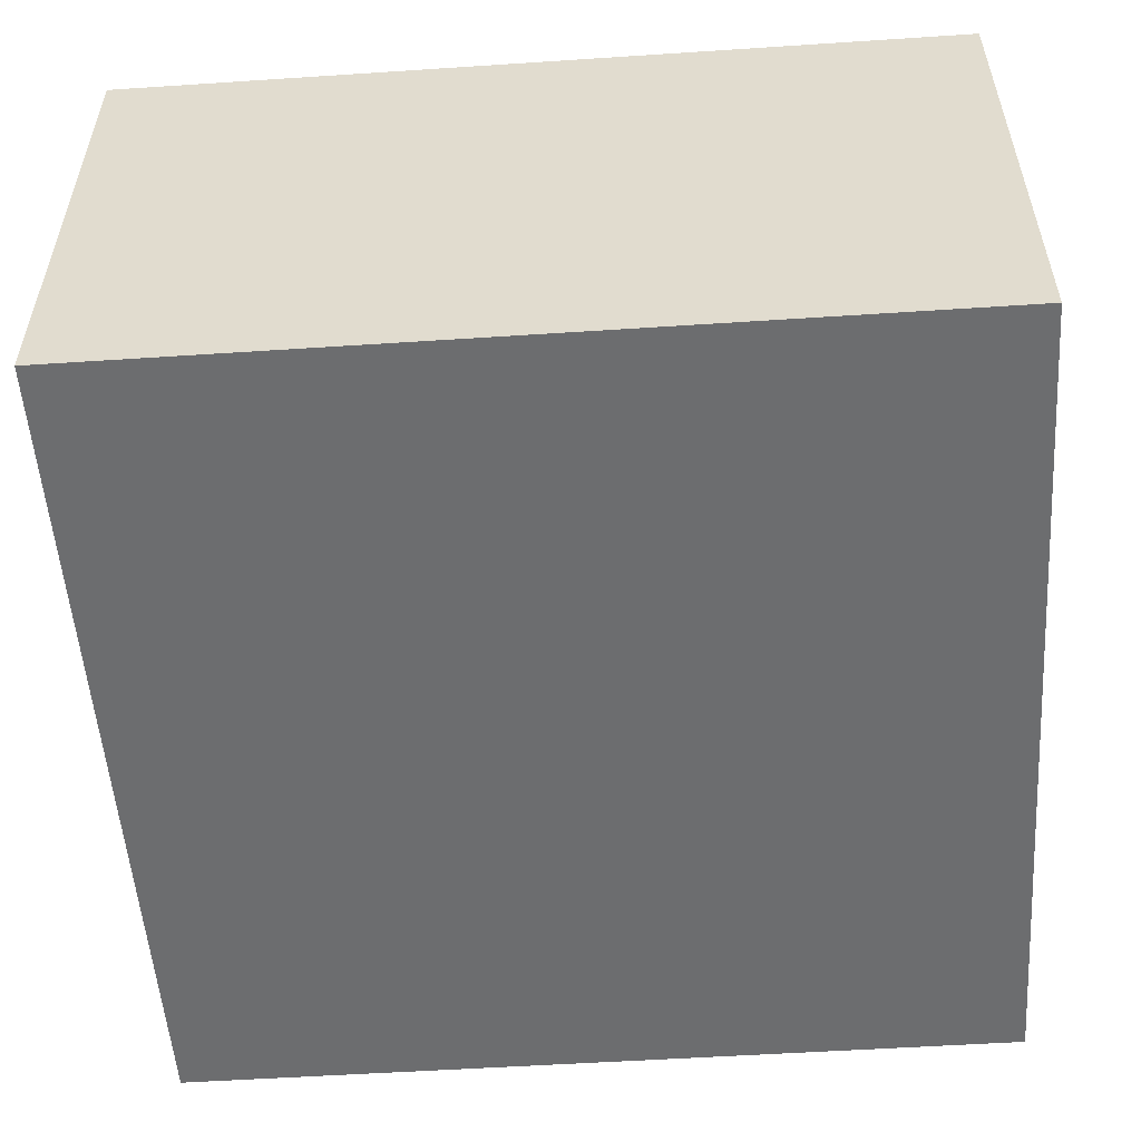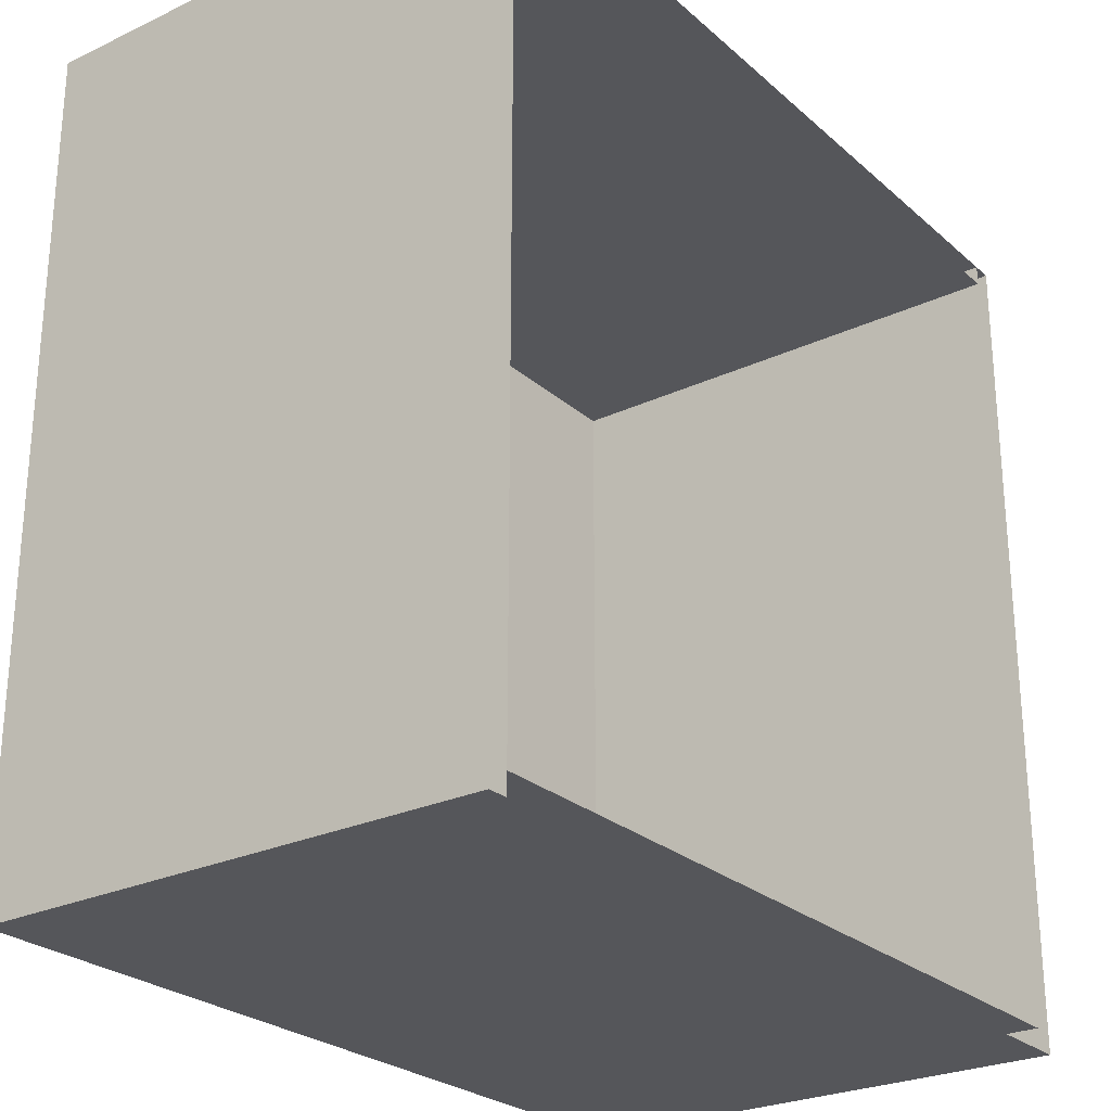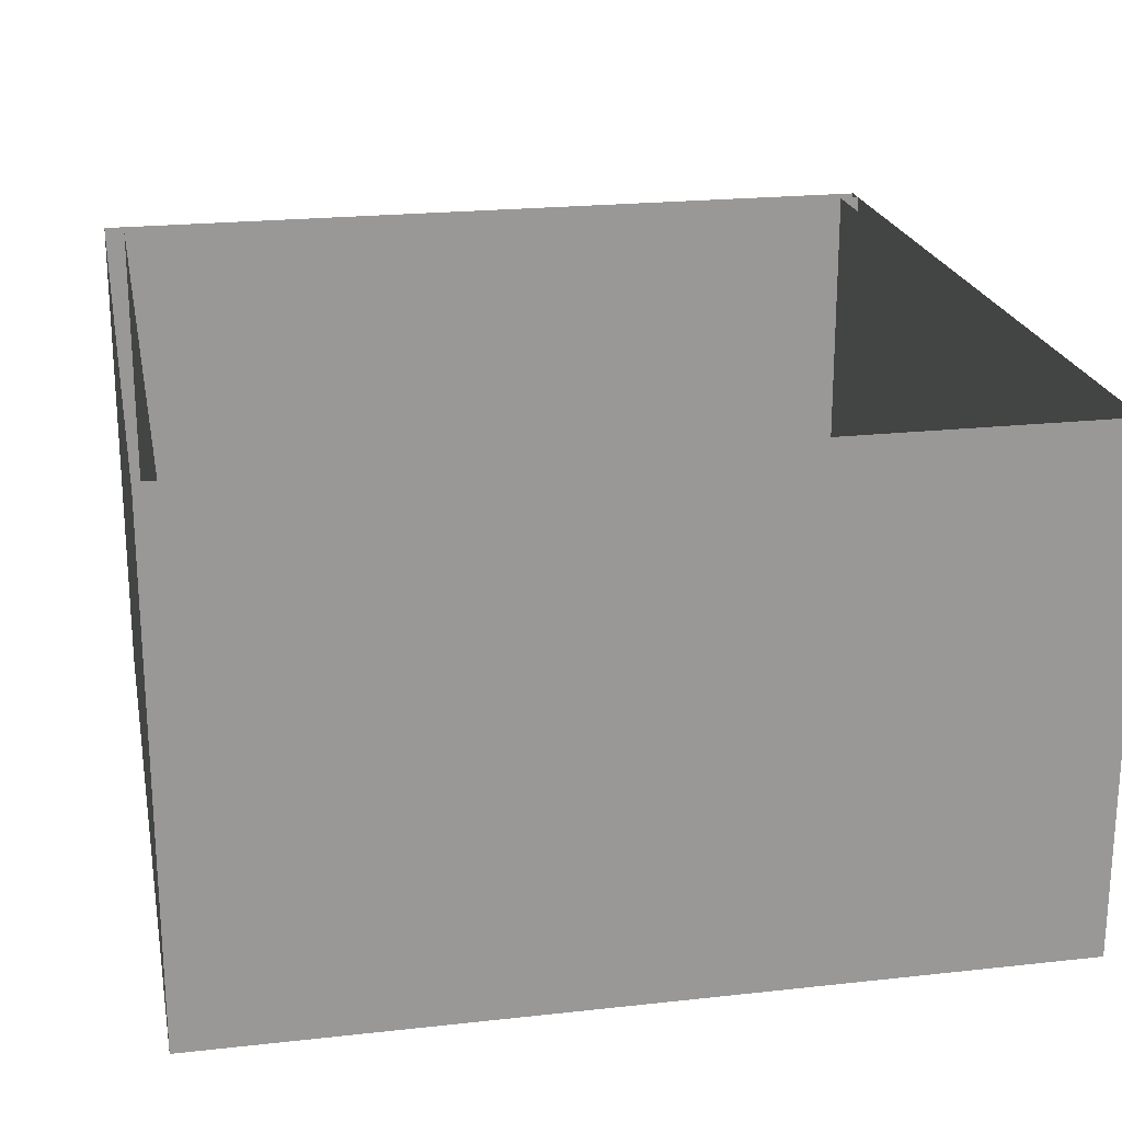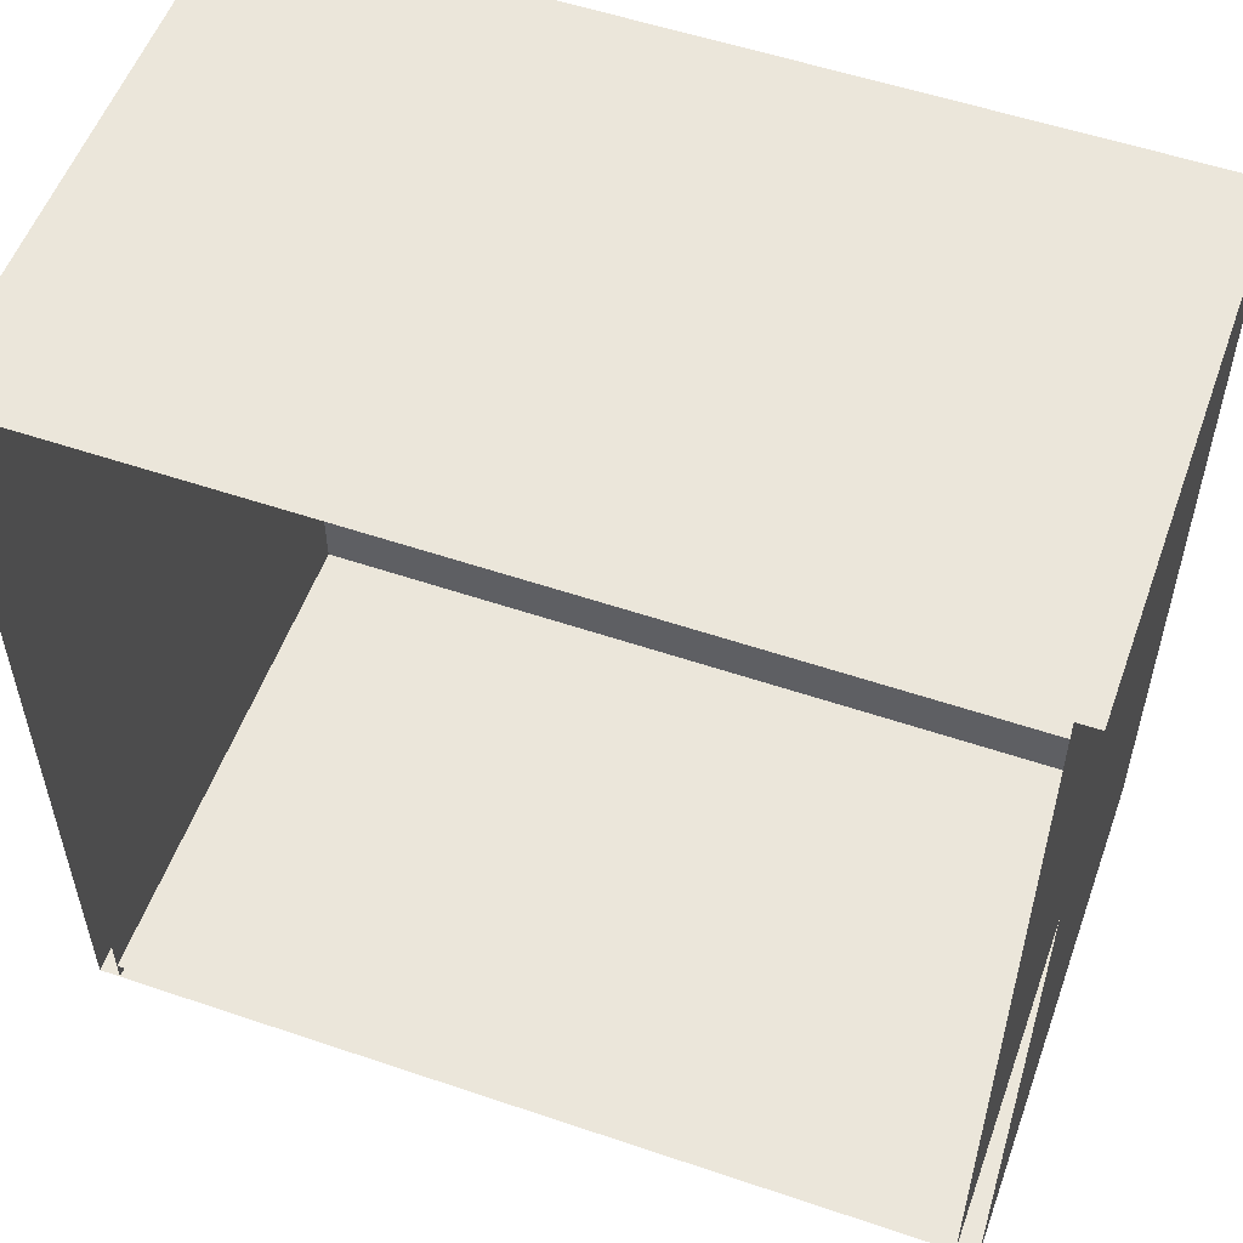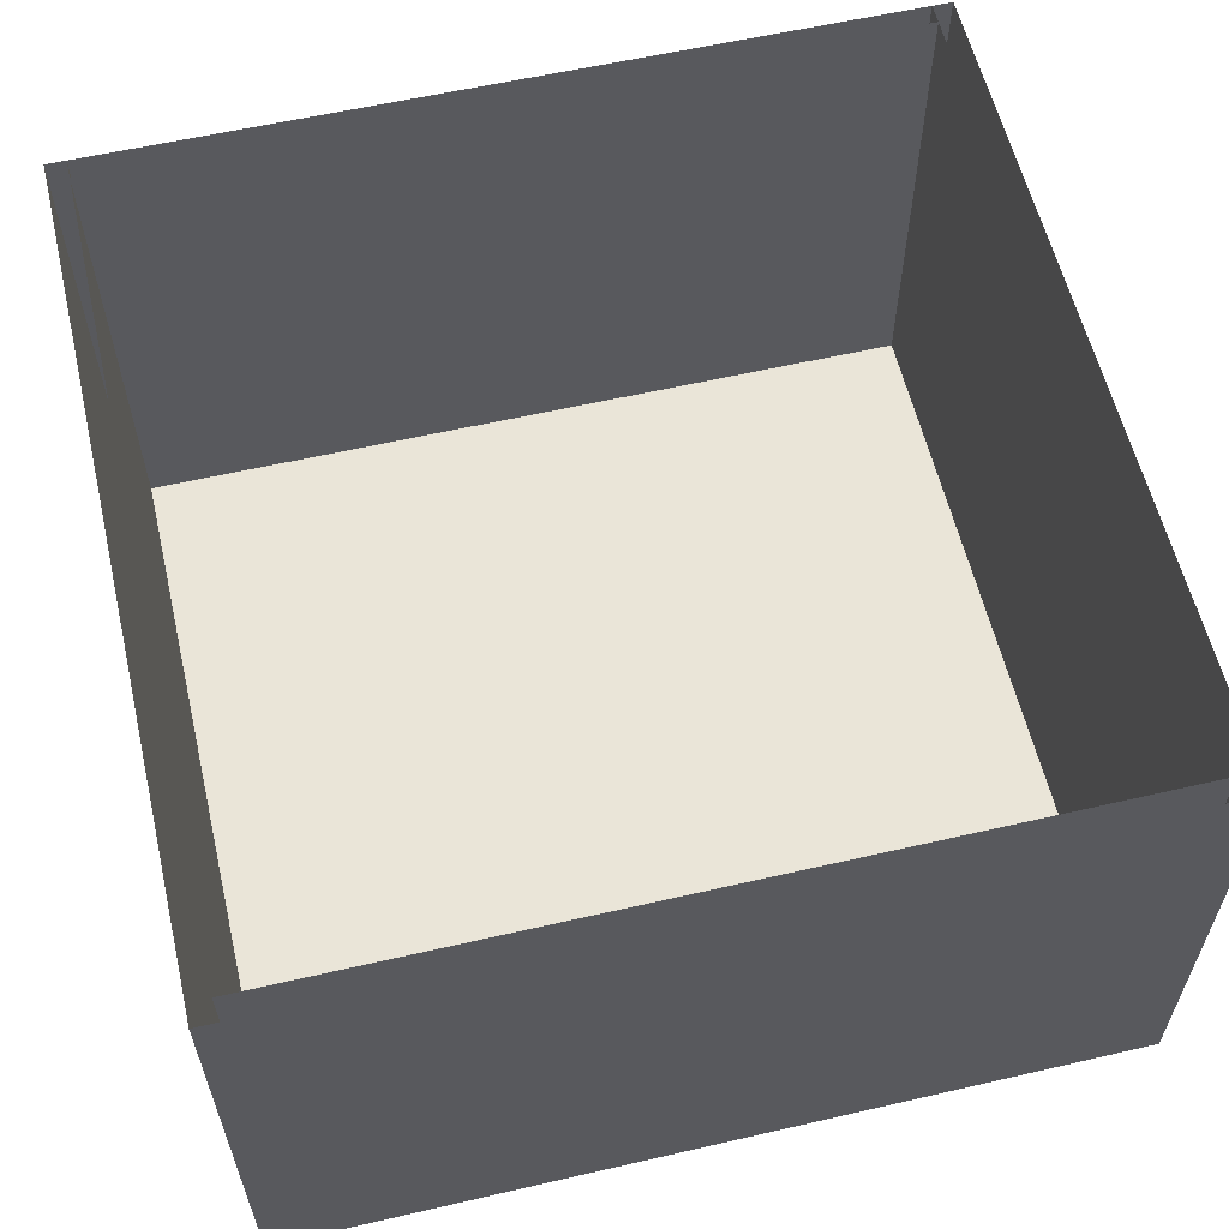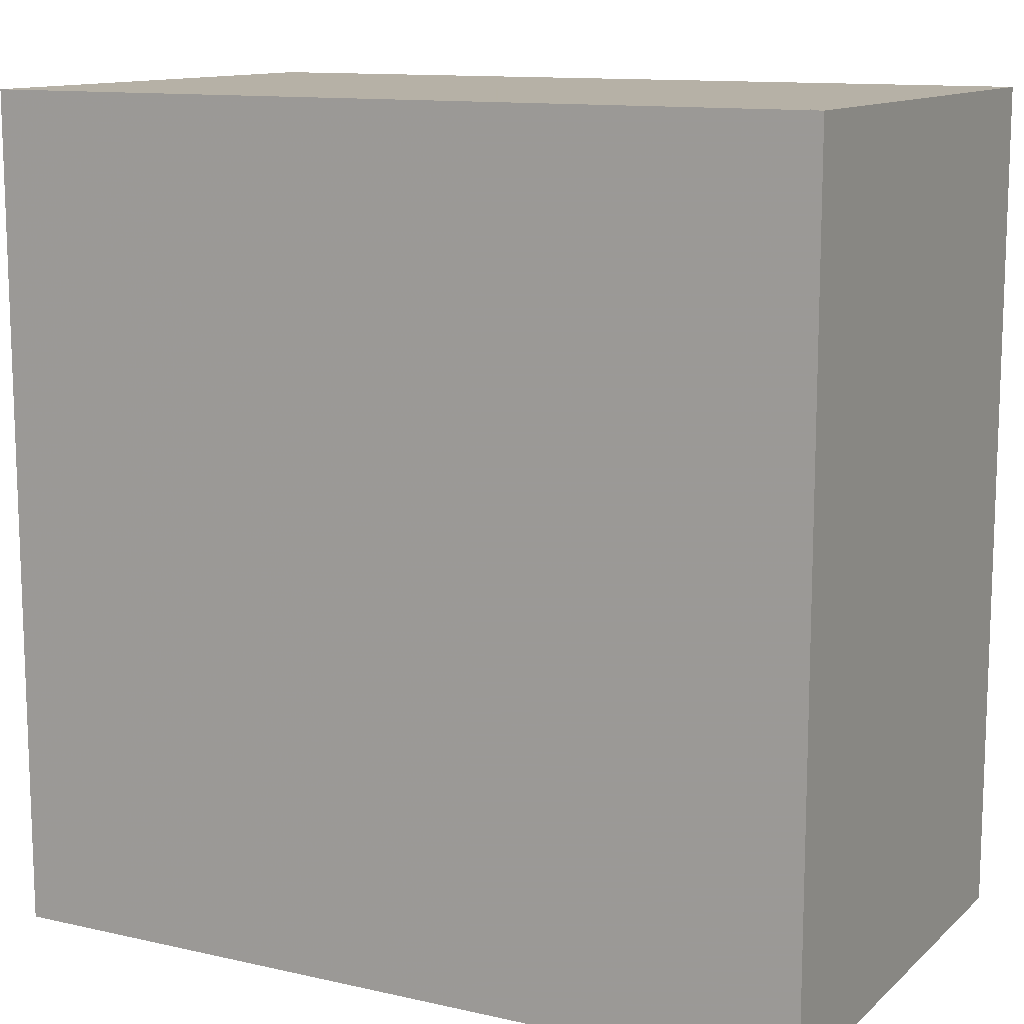
<metadata>
{"format":"obj","ext":"obj","renderer":"f3d","projection":"perspective","resolution":1024,"background":"white","views":[{"elev":-53.9,"azim":4.0,"up":"+Y"},{"elev":-26.1,"azim":126.6,"up":"+Z"},{"elev":21.7,"azim":-101.0,"up":"+Y"},{"elev":54.9,"azim":-160.3,"up":"+Z"},{"elev":59.2,"azim":-13.3,"up":"+Y"},{"elev":12.1,"azim":28.1,"up":"+Z"}]}
</metadata>
<code>
v 1.445 -2.25 -1.445
v 1.445 -2.25 1.445
v -1.445 -2.25 1.445
v -1.445 -2.25 -1.445
v 1.445 -2.211 -1.445
v 1.445 -2.211 1.445
v -1.445 -2.211 1.445
v -1.445 -2.211 -1.445
v 1.375 -2.211 1.445
v 1.375 -2.211 -1.445
v 1.375 -0.5 -1.445
v 1.445 -0.5 -1.445
v 1.445 -0.5 1.445
v 1.375 -0.5 1.445
v 1.375 -2.211 -1.375
v -1.375 -2.211 -1.445
v -1.375 -0.5 -1.445
v -1.375 -2.211 1.445
v -1.375 -0.5 1.445
v -1.445 -0.5 1.445
v -1.445 -0.5 -1.445
v -1.375 -2.211 1.375
v -1.375 -2.211 -1.375
v 1.375 -0.5 -1.375
v -1.375 -0.5 -1.375
v 1.375 -2.211 1.375
v -1.375 -0.5 1.375
v 1.375 -0.5 1.375
f 1 2 3
f 1 3 4
f 5 8 6
f 5 6 9
f 5 9 10
f 5 12 6
f 6 12 13
f 9 14 10
f 10 14 11
f 10 11 15
f 10 15 16
f 10 16 17
f 10 17 11
f 6 8 7
f 7 8 16
f 7 16 18
f 7 20 8
f 8 20 21
f 16 17 18
f 18 17 19
f 18 19 22
f 18 22 9
f 18 9 14
f 18 14 19
f 23 15 24
f 23 24 25
f 23 25 16
f 23 16 15
f 15 11 24
f 16 25 17
f 26 22 27
f 26 27 28
f 26 28 9
f 26 9 22
f 9 28 14
f 22 19 27
f 1 4 5
f 1 5 2
f 2 5 6
f 2 6 7
f 2 7 3
f 3 7 4
f 4 7 8
f 4 8 5
f 5 10 11
f 5 11 12
f 6 13 9
f 9 13 14
f 7 18 19
f 7 19 20
f 8 21 16
f 16 21 17

</code>
